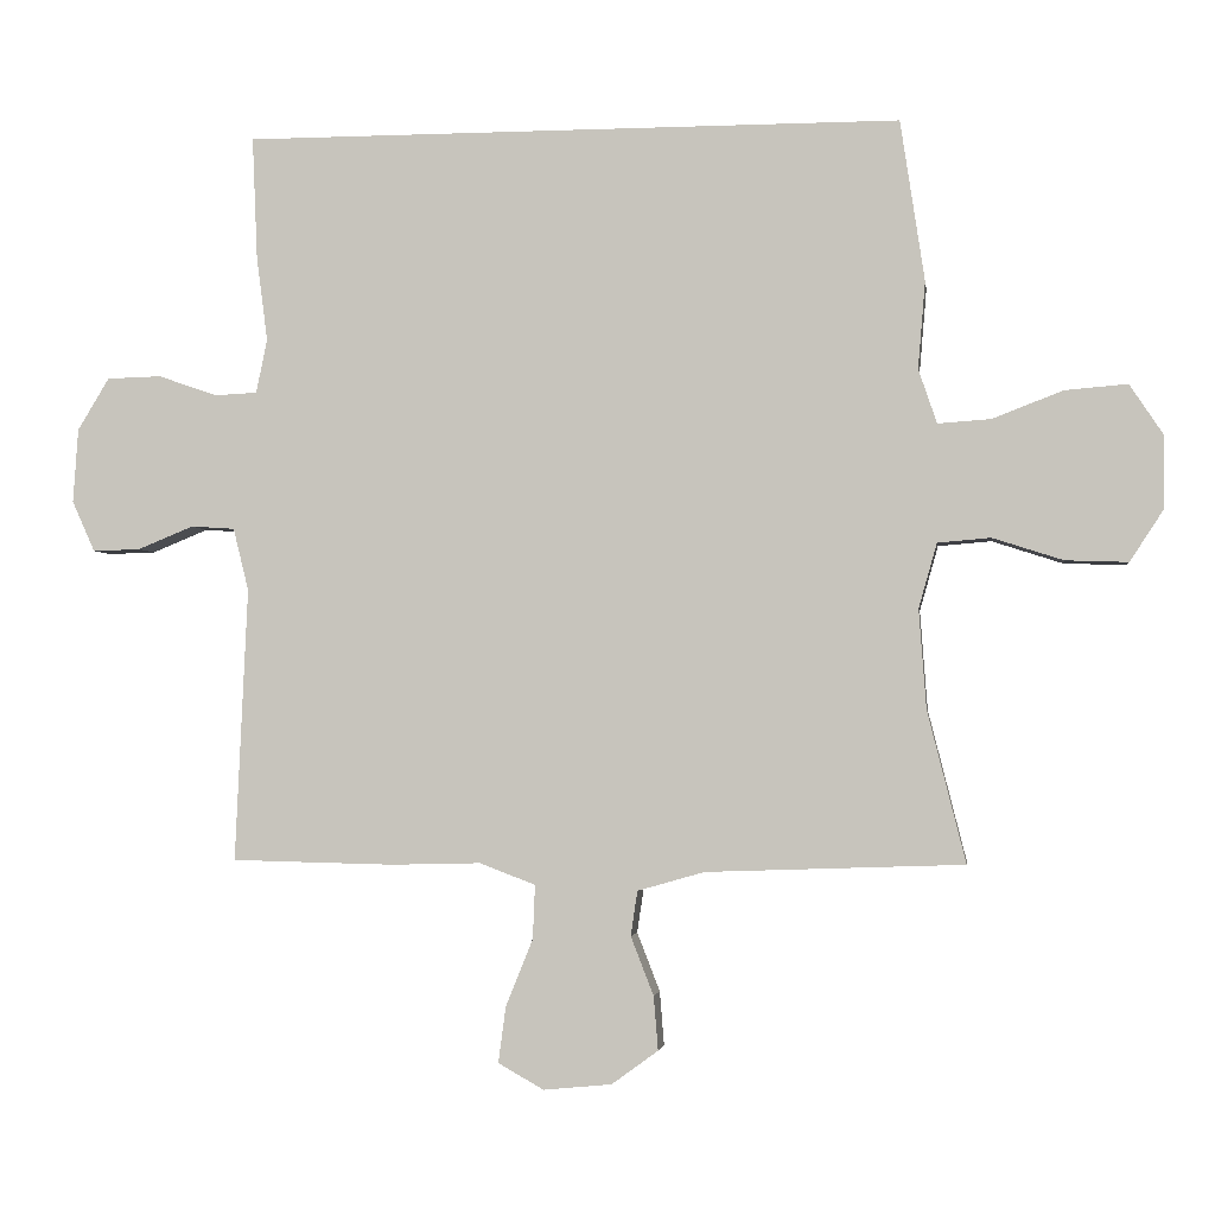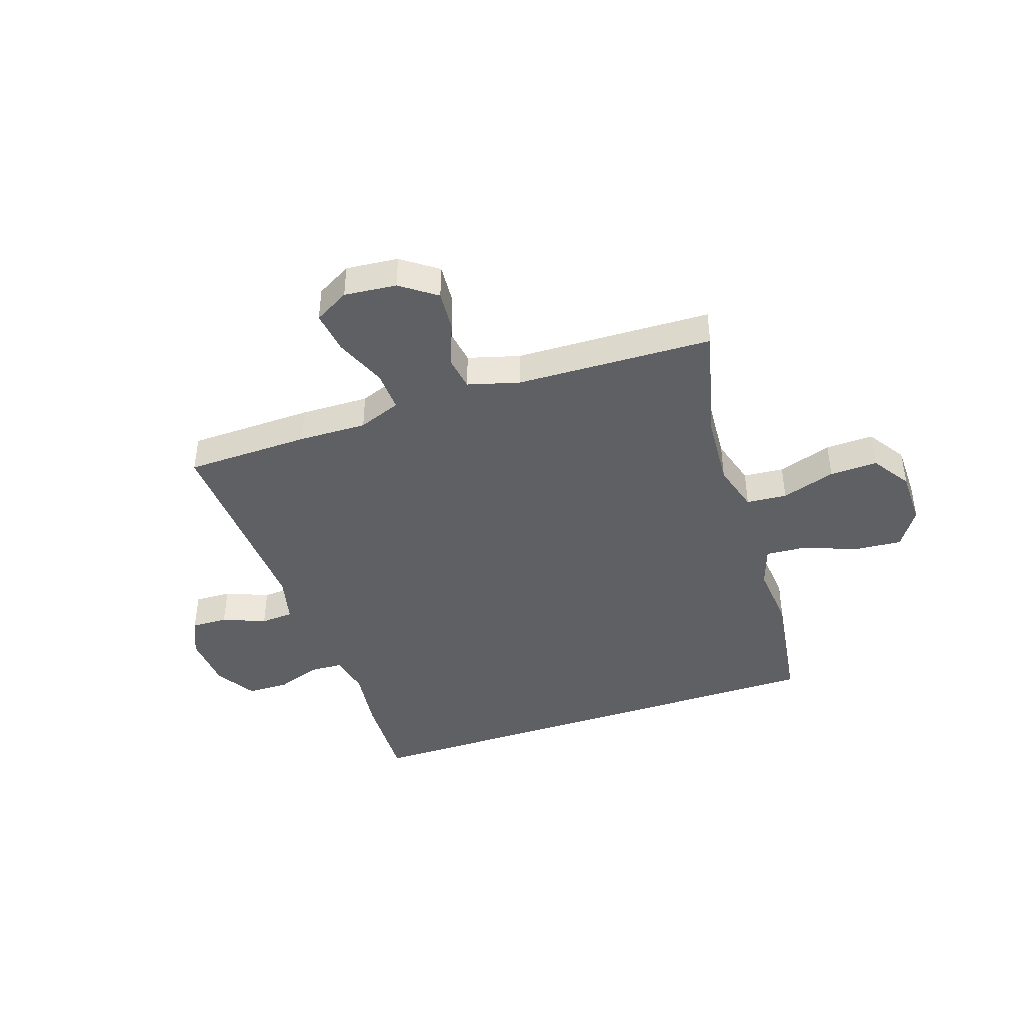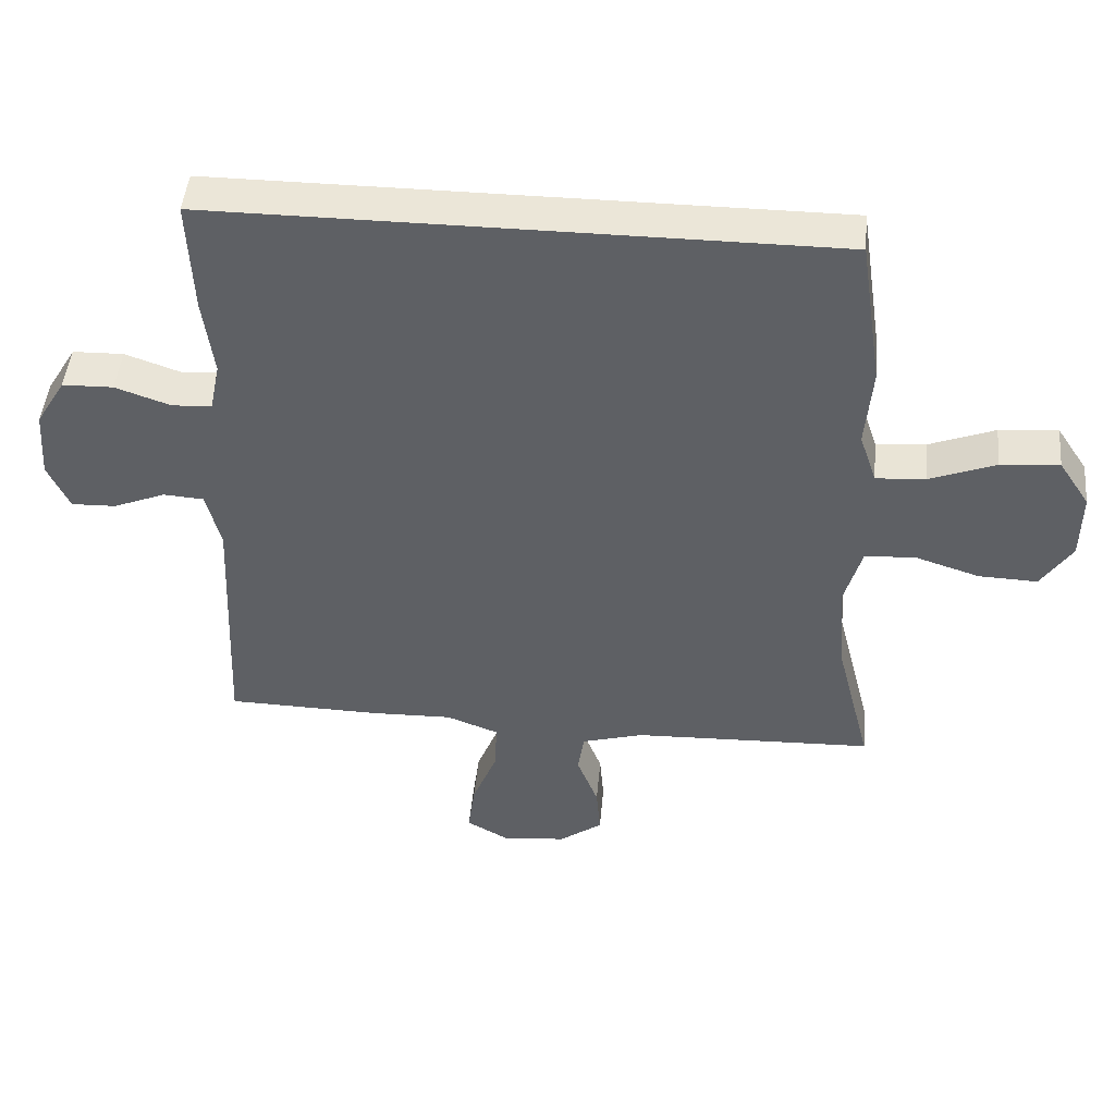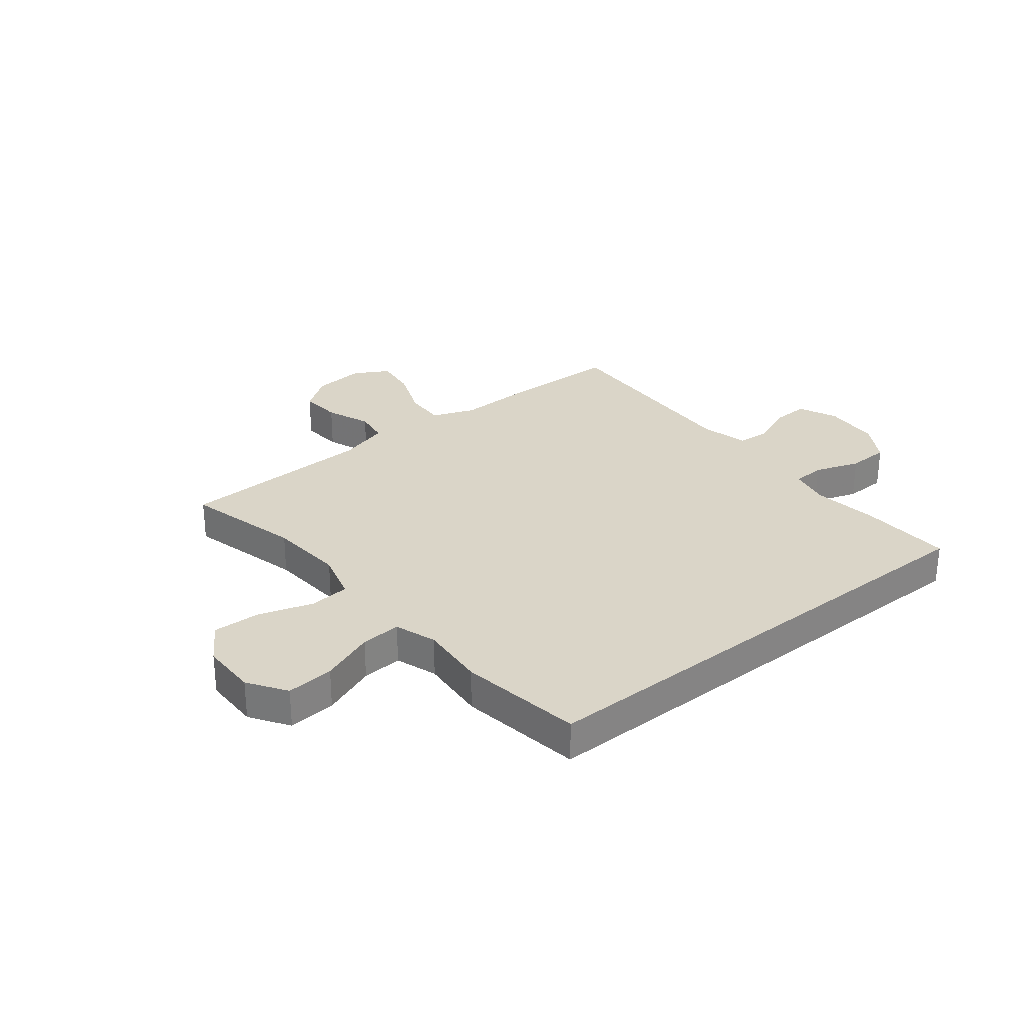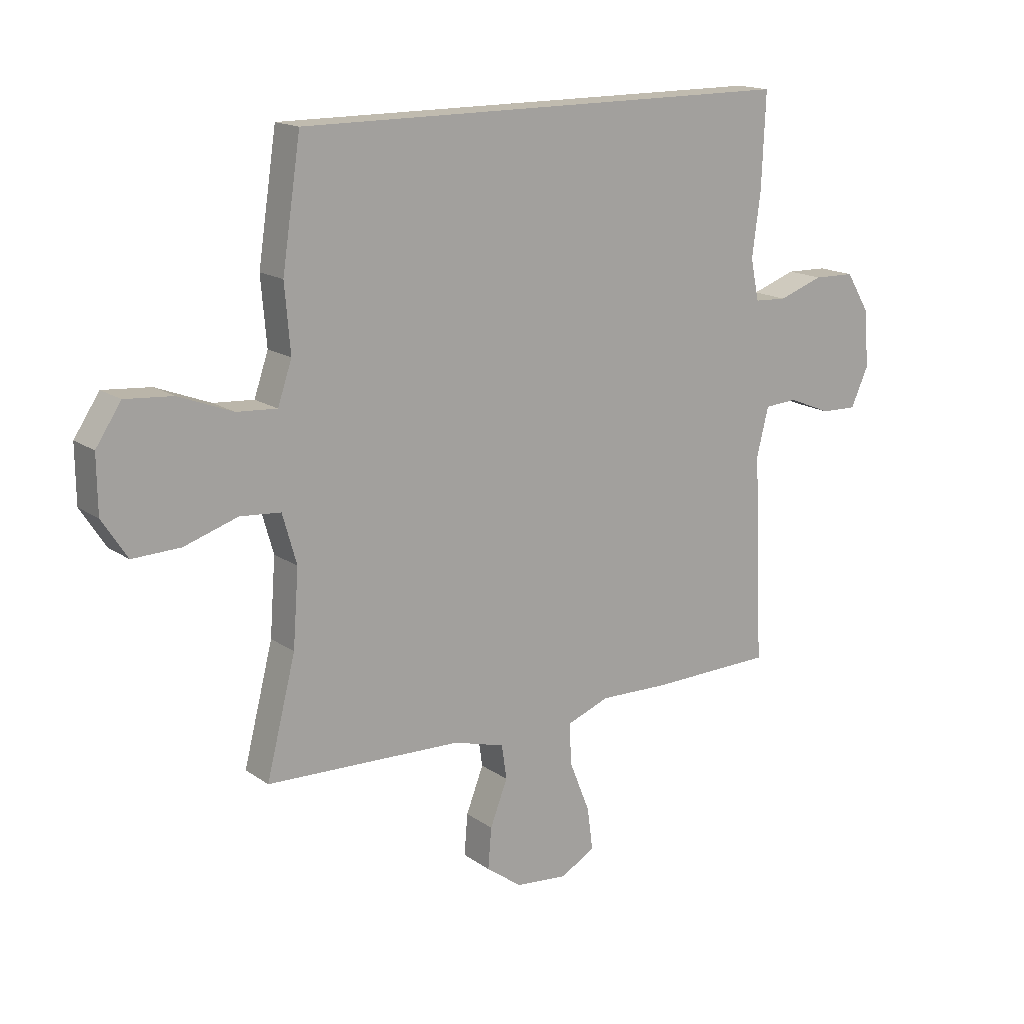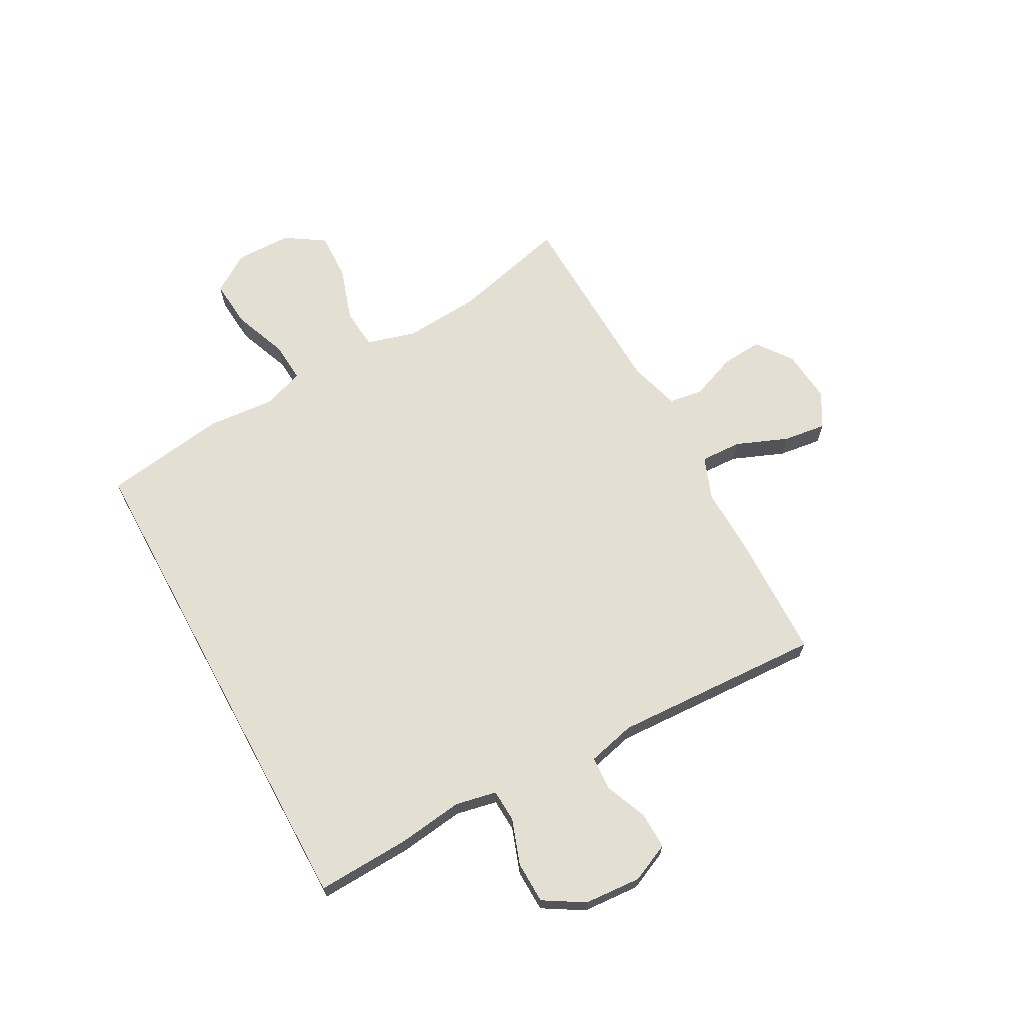
<metadata>
{"format":"obj","ext":"obj","renderer":"f3d","projection":"perspective","resolution":1024,"background":"white","views":[{"elev":-2.5,"azim":-172.2,"up":"+Z"},{"elev":-42.4,"azim":-161.2,"up":"+Y"},{"elev":46.6,"azim":-174.7,"up":"+Z"},{"elev":29.2,"azim":-38.7,"up":"+Y"},{"elev":16.0,"azim":-35.6,"up":"+Z"},{"elev":67.1,"azim":61.4,"up":"+Y"}]}
</metadata>
<code>
v 0.5 0.07 -0.5
v 0.278 0.07 -0.505
v 0.157 0.07 -0.502
v 0.081 0.07 -0.531
v 0.084 0.07 -0.604
v 0.121 0.07 -0.696
v 0.131 0.07 -0.772
v 0.069 0.07 -0.807
v -0.024 0.07 -0.798
v -0.087 0.07 -0.752
v -0.081 0.07 -0.679
v -0.05 0.07 -0.599
v -0.059 0.07 -0.538
v -0.15 0.07 -0.512
v -0.5 0.07 -0.5
v -0.448 0.07 -0.294
v -0.438 0.07 -0.159
v -0.463 0.07 -0.071
v -0.535 0.07 -0.065
v -0.631 0.07 -0.096
v -0.716 0.07 -0.099
v -0.761 0.07 -0.03
v -0.762 0.07 0.07
v -0.717 0.07 0.138
v -0.632 0.07 0.131
v -0.536 0.07 0.094
v -0.464 0.07 0.089
v -0.439 0.07 0.163
v -0.449 0.07 0.281
v -0.416 0.07 0.5
v 0.48 0.07 0.5
v 0.473 0.07 0.334
v 0.458 0.07 0.219
v 0.473 0.07 0.146
v 0.531 0.07 0.143
v 0.611 0.07 0.171
v 0.685 0.07 0.169
v 0.728 0.07 0.098
v 0.735 0.07 -0.003
v 0.704 0.07 -0.072
v 0.639 0.07 -0.07
v 0.563 0.07 -0.039
v 0.504 0.07 -0.043
v 0.483 0.07 -0.128
v 0.5 0 -0.5
v 0.278 0 -0.505
v 0.157 0 -0.502
v 0.081 0 -0.531
v 0.084 0 -0.604
v 0.121 0 -0.696
v 0.131 0 -0.772
v 0.069 0 -0.807
v -0.024 0 -0.798
v -0.087 0 -0.752
v -0.081 0 -0.679
v -0.05 0 -0.599
v -0.059 0 -0.538
v -0.15 0 -0.512
v -0.5 0 -0.5
v -0.448 0 -0.294
v -0.438 0 -0.159
v -0.463 0 -0.071
v -0.535 0 -0.065
v -0.631 0 -0.096
v -0.716 0 -0.099
v -0.761 0 -0.03
v -0.762 0 0.07
v -0.717 0 0.138
v -0.632 0 0.131
v -0.536 0 0.094
v -0.464 0 0.089
v -0.439 0 0.163
v -0.449 0 0.281
v -0.416 0 0.5
v 0.48 0 0.5
v 0.473 0 0.334
v 0.458 0 0.219
v 0.473 0 0.146
v 0.531 0 0.143
v 0.611 0 0.171
v 0.685 0 0.169
v 0.728 0 0.098
v 0.735 0 -0.003
v 0.704 0 -0.072
v 0.639 0 -0.07
v 0.563 0 -0.039
v 0.504 0 -0.043
v 0.483 0 -0.128
f 40 41 42
f 39 40 42
f 38 39 42
f 37 38 42
f 36 37 42
f 35 36 42
f 34 35 42 43
f 33 34 43 44
f 31 32 33
f 30 31 33
f 29 30 33
f 28 29 33
f 1 2 3
f 44 1 3
f 33 44 3
f 28 33 3
f 27 28 3
f 24 25 26
f 23 24 26
f 22 23 26
f 21 22 26
f 20 21 26
f 19 20 26
f 18 19 26 27
f 14 15 16
f 13 14 16 17
f 10 11 12
f 9 10 12
f 8 9 12
f 7 8 12
f 6 7 12
f 5 6 12
f 4 5 12 13
f 17 18 27
f 13 17 27
f 4 13 27
f 3 4 27
f 86 85 84
f 86 84 83
f 86 83 82
f 86 82 81
f 86 81 80
f 86 80 79
f 87 86 79 78
f 88 87 78 77
f 77 76 75
f 77 75 74
f 77 74 73
f 77 73 72
f 47 46 45
f 47 45 88
f 47 88 77
f 47 77 72
f 47 72 71
f 70 69 68
f 70 68 67
f 70 67 66
f 70 66 65
f 70 65 64
f 70 64 63
f 71 70 63 62
f 60 59 58
f 61 60 58 57
f 56 55 54
f 56 54 53
f 56 53 52
f 56 52 51
f 56 51 50
f 56 50 49
f 57 56 49 48
f 71 62 61
f 71 61 57
f 71 57 48
f 71 48 47
f 1 45 46 2
f 2 46 47 3
f 3 47 48 4
f 4 48 49 5
f 5 49 50 6
f 6 50 51 7
f 7 51 52 8
f 8 52 53 9
f 9 53 54 10
f 10 54 55 11
f 11 55 56 12
f 12 56 57 13
f 13 57 58 14
f 14 58 59 15
f 15 59 60 16
f 16 60 61 17
f 17 61 62 18
f 18 62 63 19
f 19 63 64 20
f 20 64 65 21
f 21 65 66 22
f 22 66 67 23
f 23 67 68 24
f 24 68 69 25
f 25 69 70 26
f 26 70 71 27
f 27 71 72 28
f 28 72 73 29
f 29 73 74 30
f 30 74 75 31
f 31 75 76 32
f 32 76 77 33
f 33 77 78 34
f 34 78 79 35
f 35 79 80 36
f 36 80 81 37
f 37 81 82 38
f 38 82 83 39
f 39 83 84 40
f 40 84 85 41
f 41 85 86 42
f 42 86 87 43
f 43 87 88 44
f 44 88 45 1

</code>
